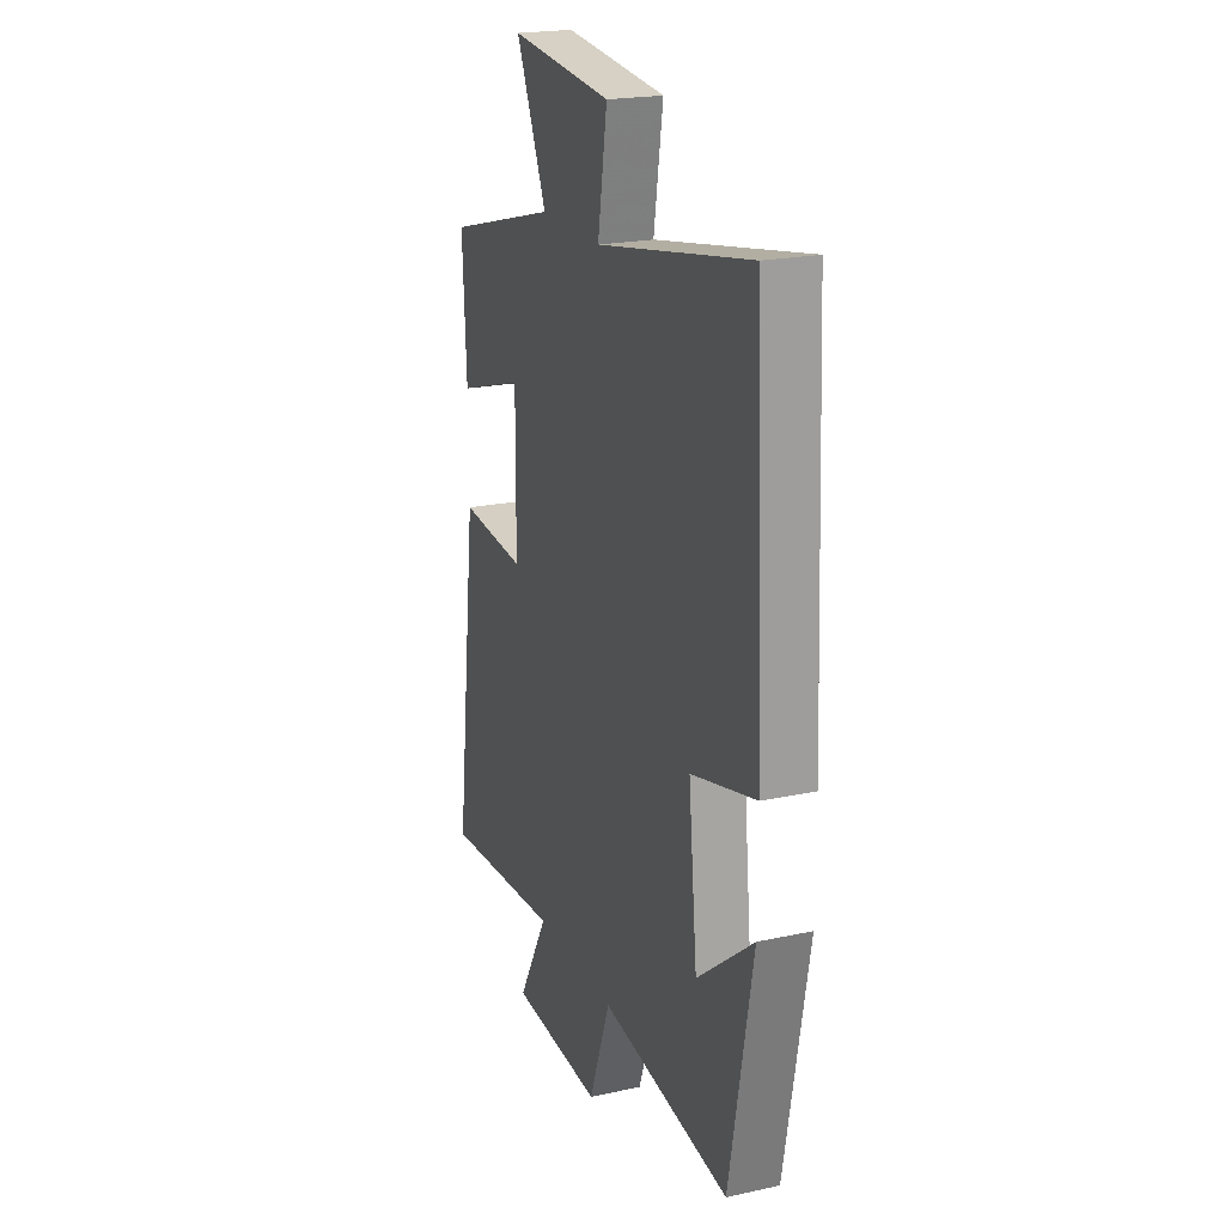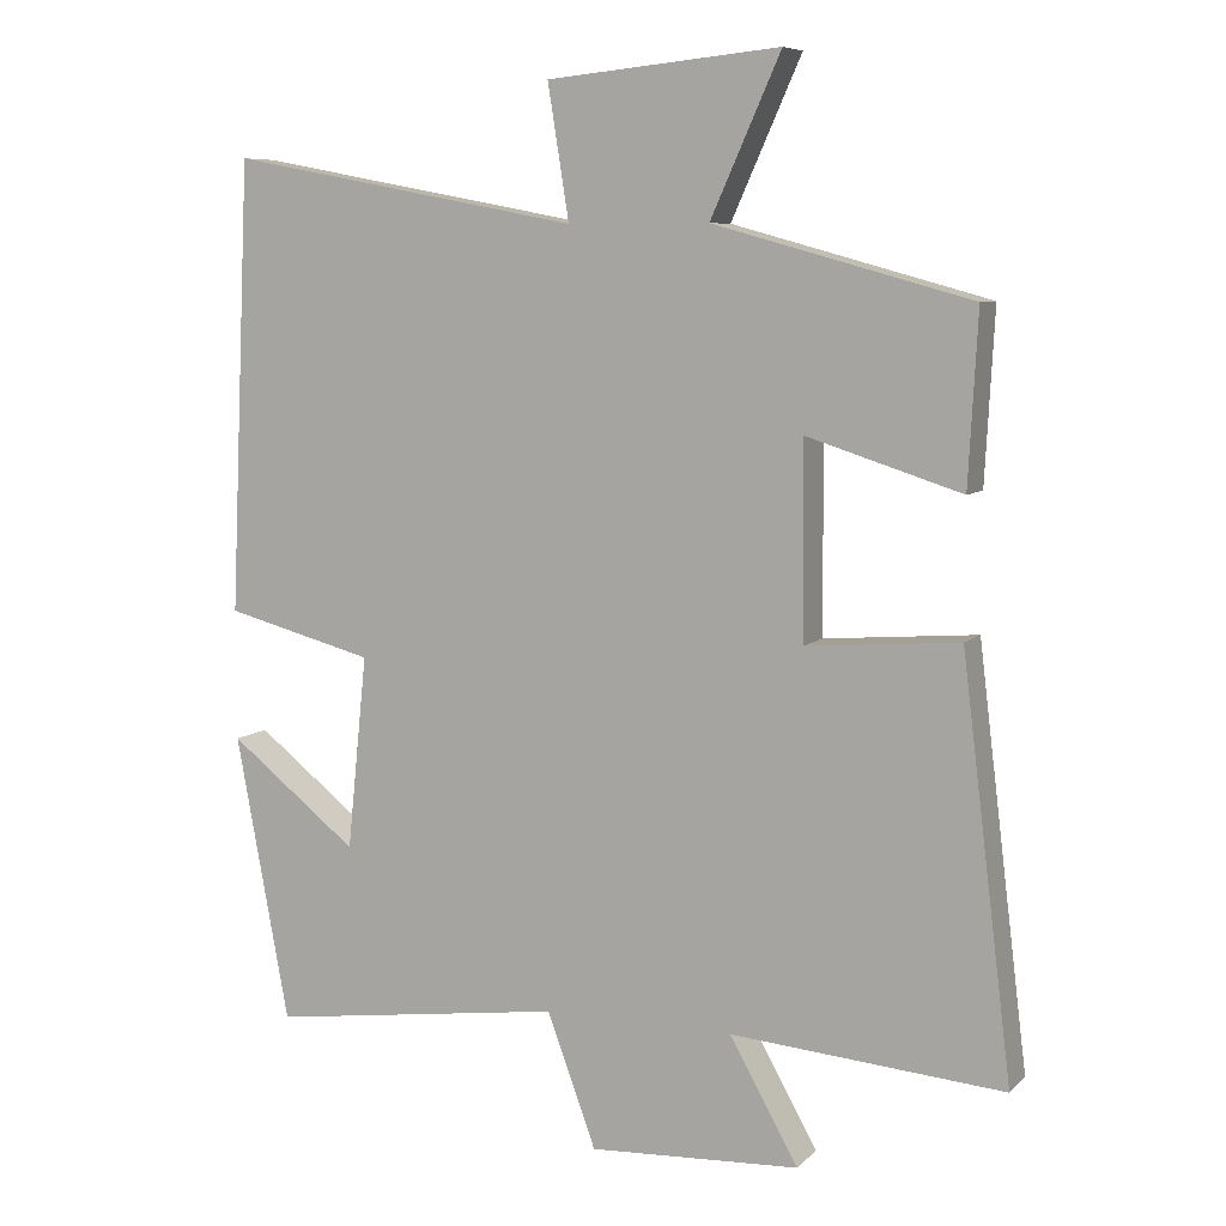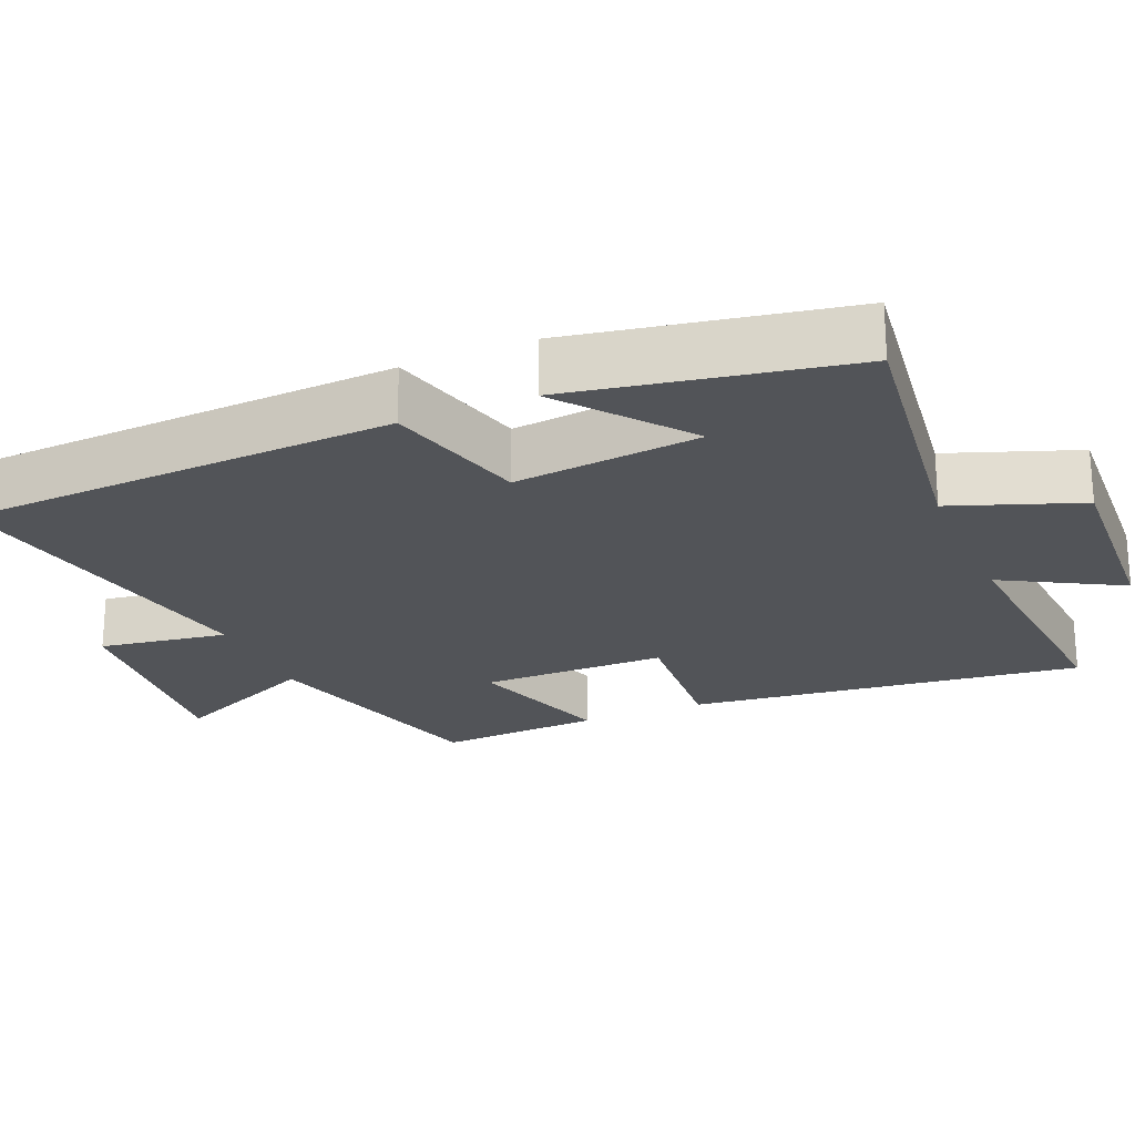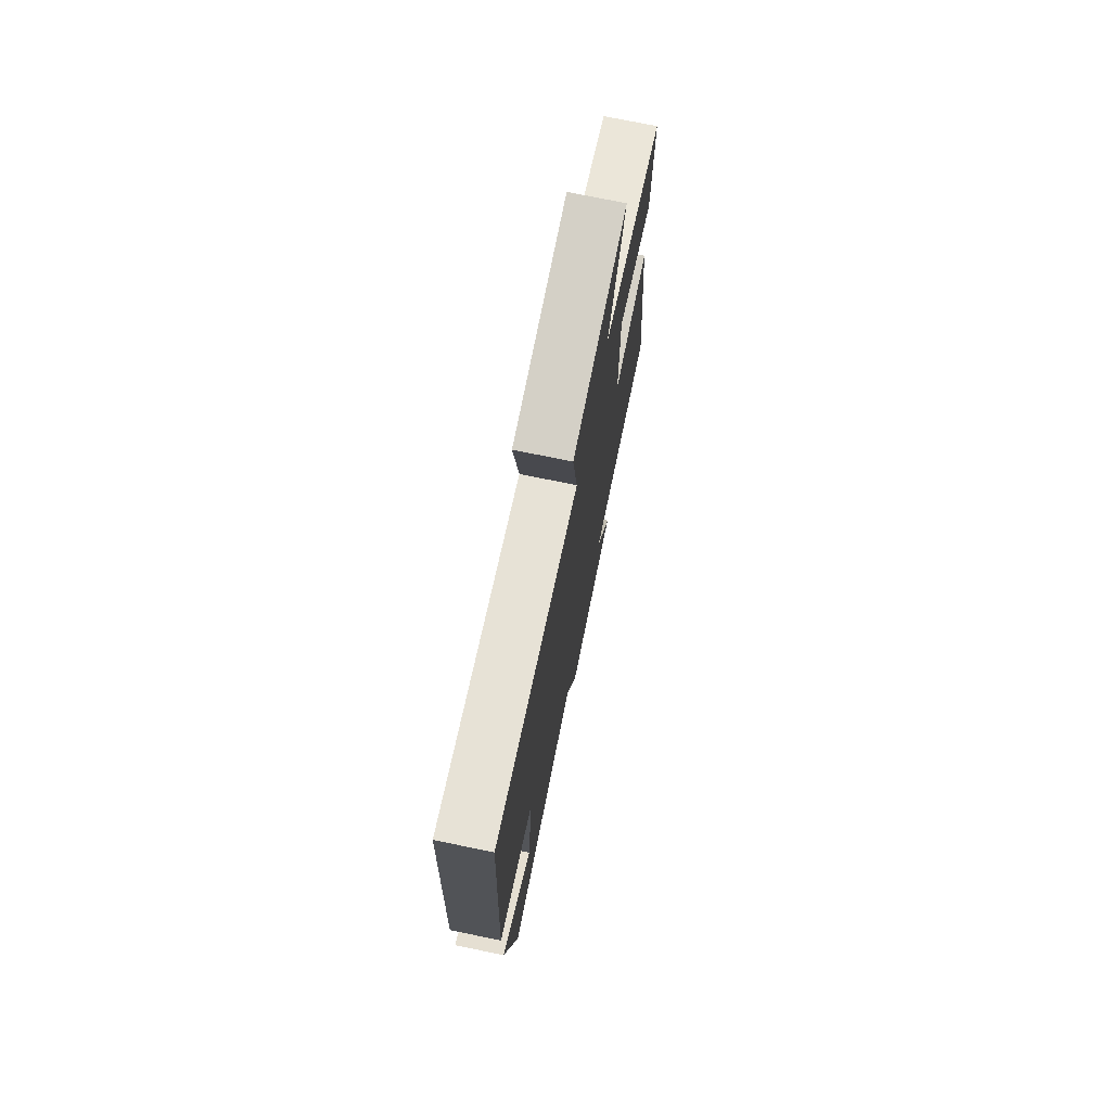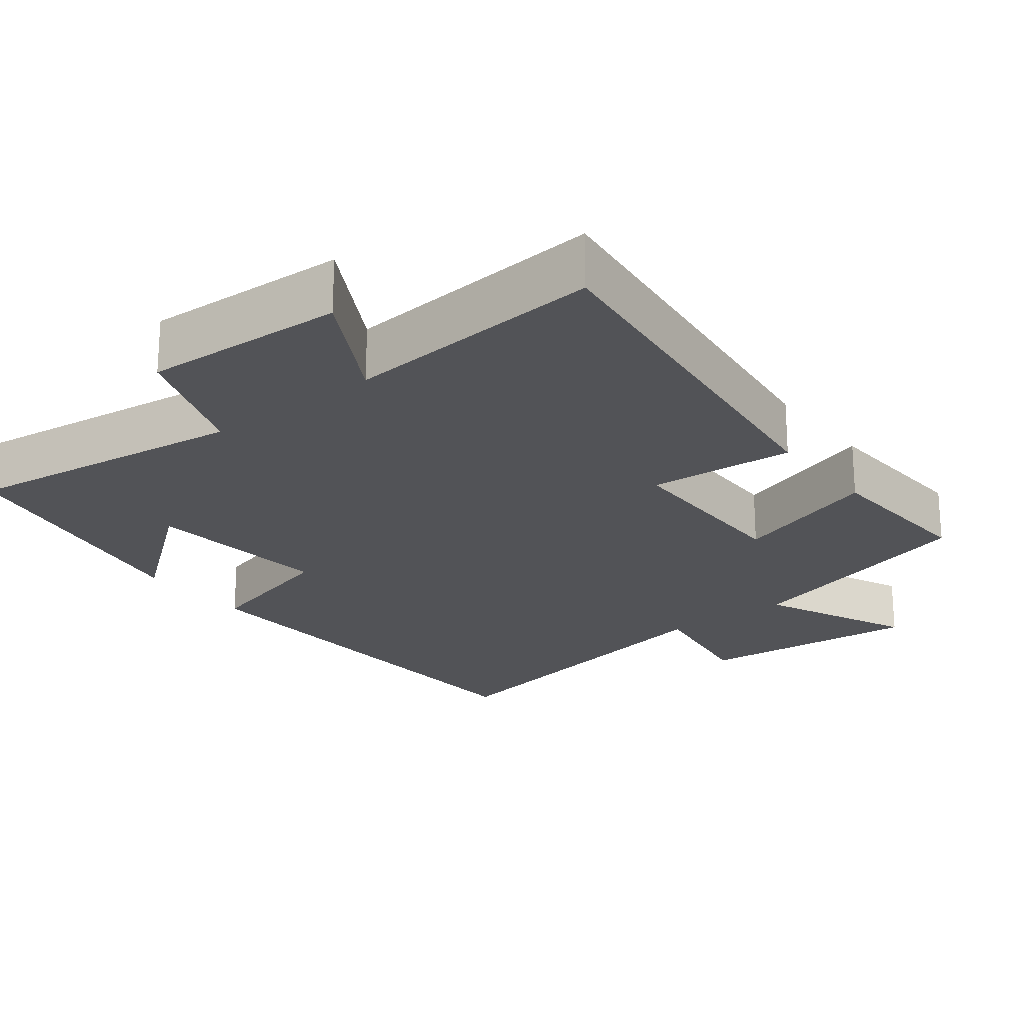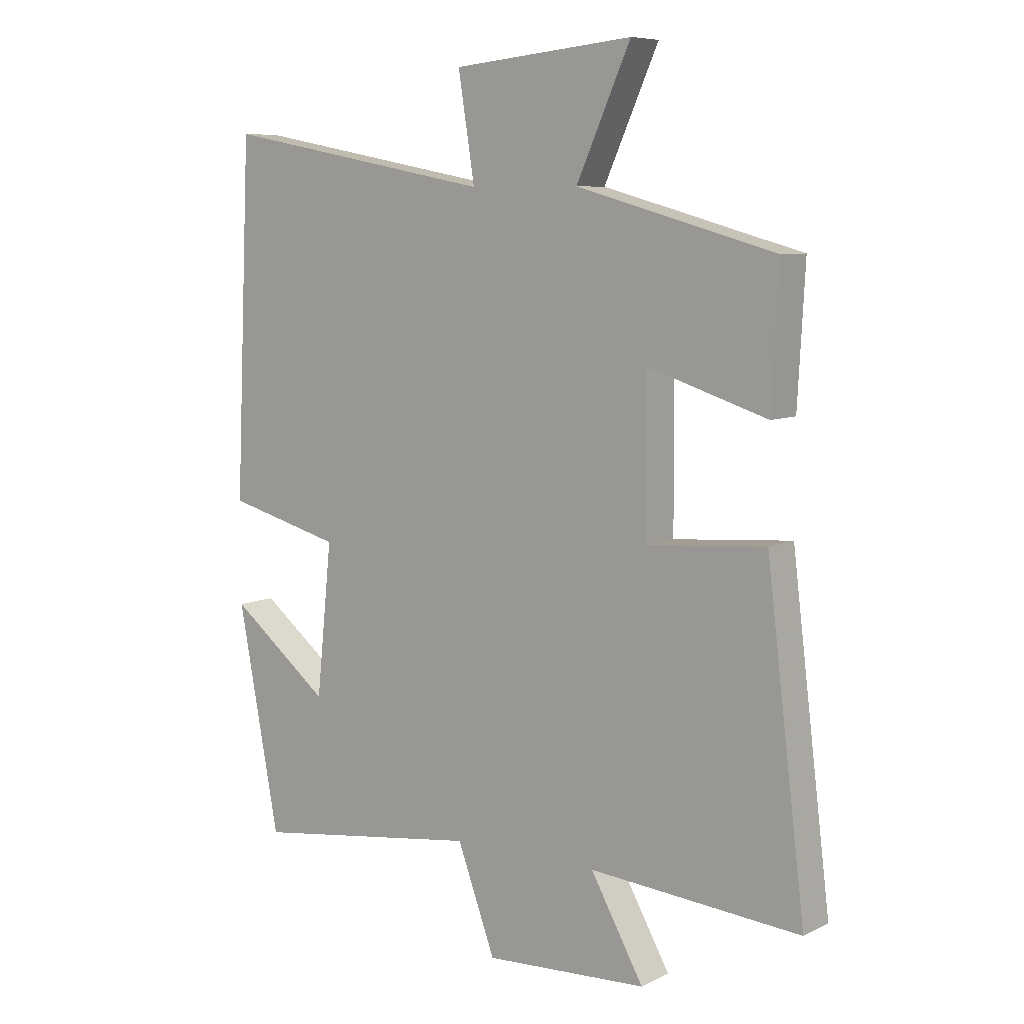
<metadata>
{"format":"obj","ext":"obj","renderer":"f3d","projection":"perspective","resolution":1024,"background":"white","views":[{"elev":21.2,"azim":68.9,"up":"+Z"},{"elev":7.6,"azim":-156.1,"up":"+Z"},{"elev":-22.9,"azim":113.2,"up":"+Y"},{"elev":74.2,"azim":101.6,"up":"+Z"},{"elev":-22.3,"azim":-141.9,"up":"+Y"},{"elev":7.8,"azim":-142.8,"up":"+Z"}]}
</metadata>
<code>
v 0.473 0.07 0.586
v 0.5 0.07 -0.006
v 0.305 0.07 -0.057
v 0.331 0.07 -0.311
v 0.5 0.07 -0.178
v 0.43 0.07 -0.553
v 0.042 0.07 -0.5
v -0.022 0.07 -0.674
v -0.298 0.07 -0.66
v -0.208 0.07 -0.5
v -0.566 0.07 -0.529
v -0.5 0.07 0.01
v -0.3 0.07 -0.006
v -0.298 0.07 0.248
v -0.5 0.07 0.184
v -0.512 0.07 0.408
v -0.175 0.07 0.5
v -0.267 0.07 0.705
v 0.039 0.07 0.675
v 0.011 0.07 0.5
v 0.473 0 0.586
v 0.5 0 -0.006
v 0.305 0 -0.057
v 0.331 0 -0.311
v 0.5 0 -0.178
v 0.43 0 -0.553
v 0.042 0 -0.5
v -0.022 0 -0.674
v -0.298 0 -0.66
v -0.208 0 -0.5
v -0.566 0 -0.529
v -0.5 0 0.01
v -0.3 0 -0.006
v -0.298 0 0.248
v -0.5 0 0.184
v -0.512 0 0.408
v -0.175 0 0.5
v -0.267 0 0.705
v 0.039 0 0.675
v 0.011 0 0.5
f 17 18 19 20
f 16 17 20
f 15 16 20
f 14 15 20
f 1 2 3
f 20 1 3
f 14 20 3
f 13 14 3
f 13 3 4
f 12 13 4
f 11 12 4
f 10 11 4
f 7 8 9 10
f 7 10 4
f 6 7 4
f 4 5 6
f 40 39 38 37
f 40 37 36
f 40 36 35
f 40 35 34
f 23 22 21
f 23 21 40
f 23 40 34
f 23 34 33
f 24 23 33
f 24 33 32
f 24 32 31
f 24 31 30
f 30 29 28 27
f 24 30 27
f 24 27 26
f 26 25 24
f 1 21 22 2
f 2 22 23 3
f 3 23 24 4
f 4 24 25 5
f 5 25 26 6
f 6 26 27 7
f 7 27 28 8
f 8 28 29 9
f 9 29 30 10
f 10 30 31 11
f 11 31 32 12
f 12 32 33 13
f 13 33 34 14
f 14 34 35 15
f 15 35 36 16
f 16 36 37 17
f 17 37 38 18
f 18 38 39 19
f 19 39 40 20
f 20 40 21 1

</code>
